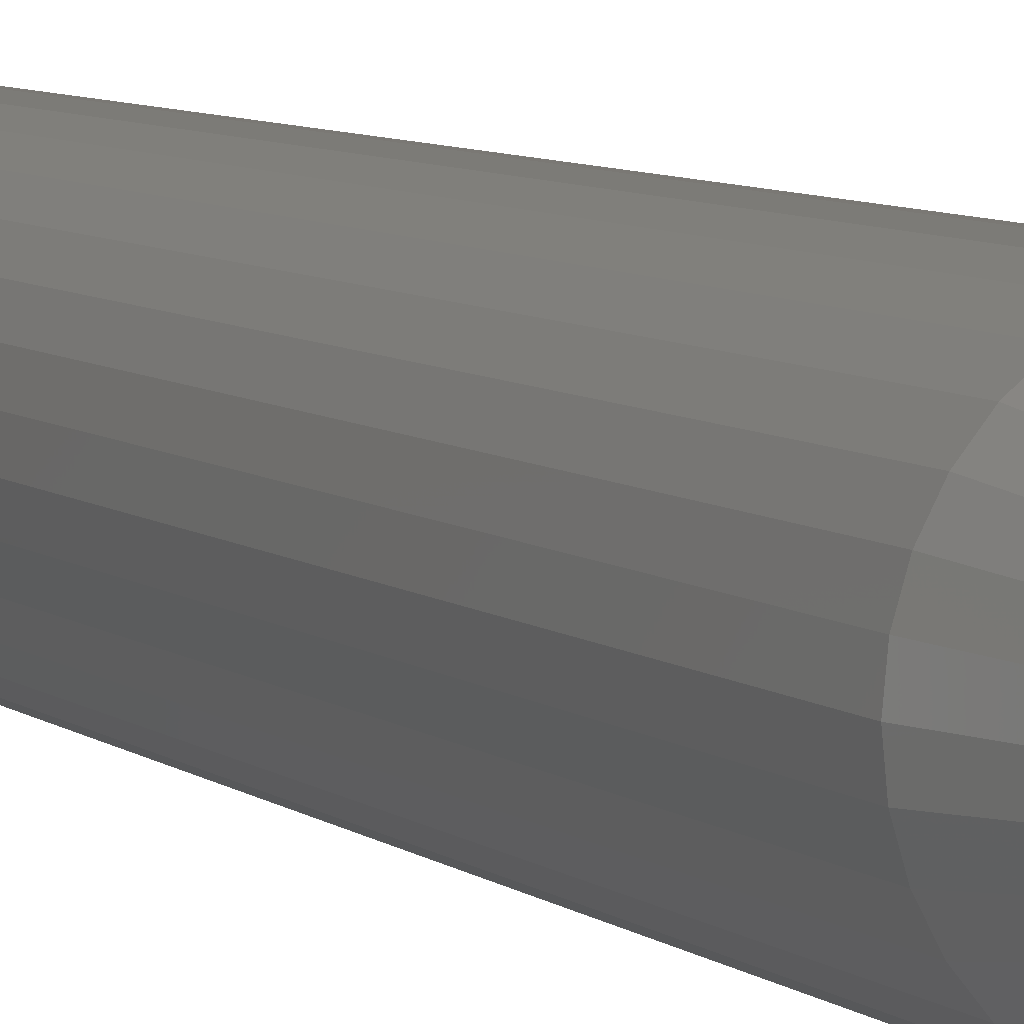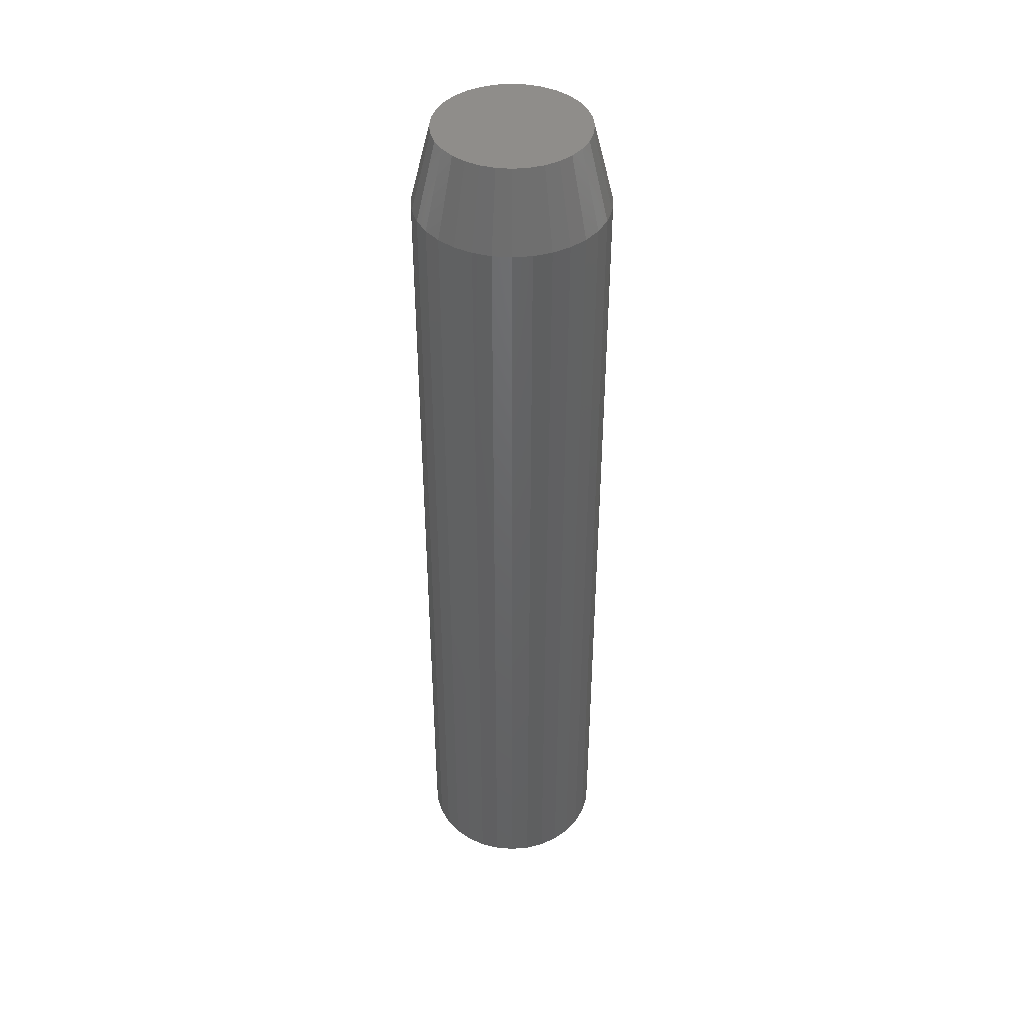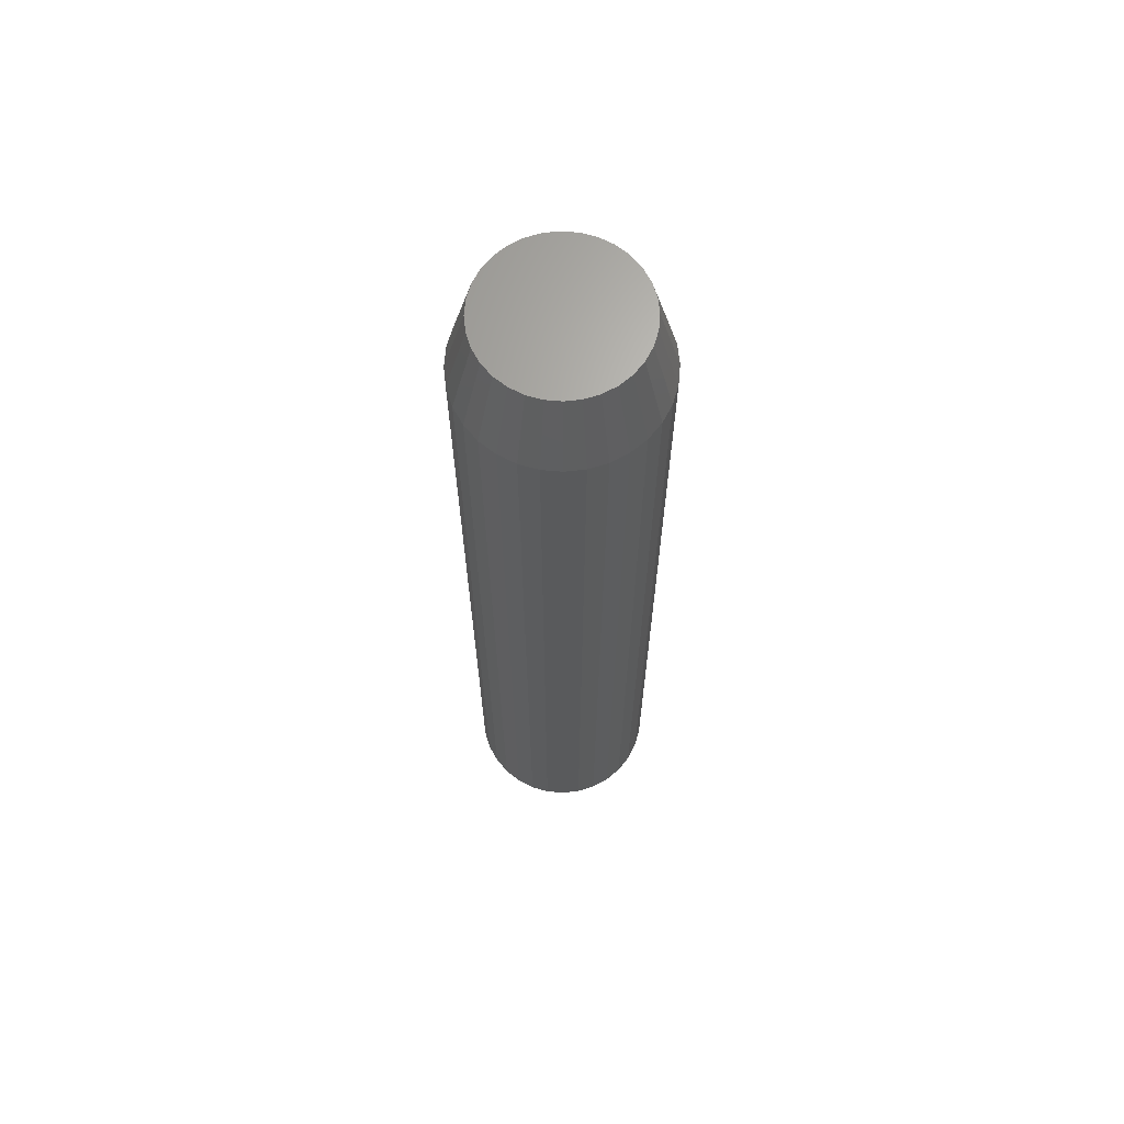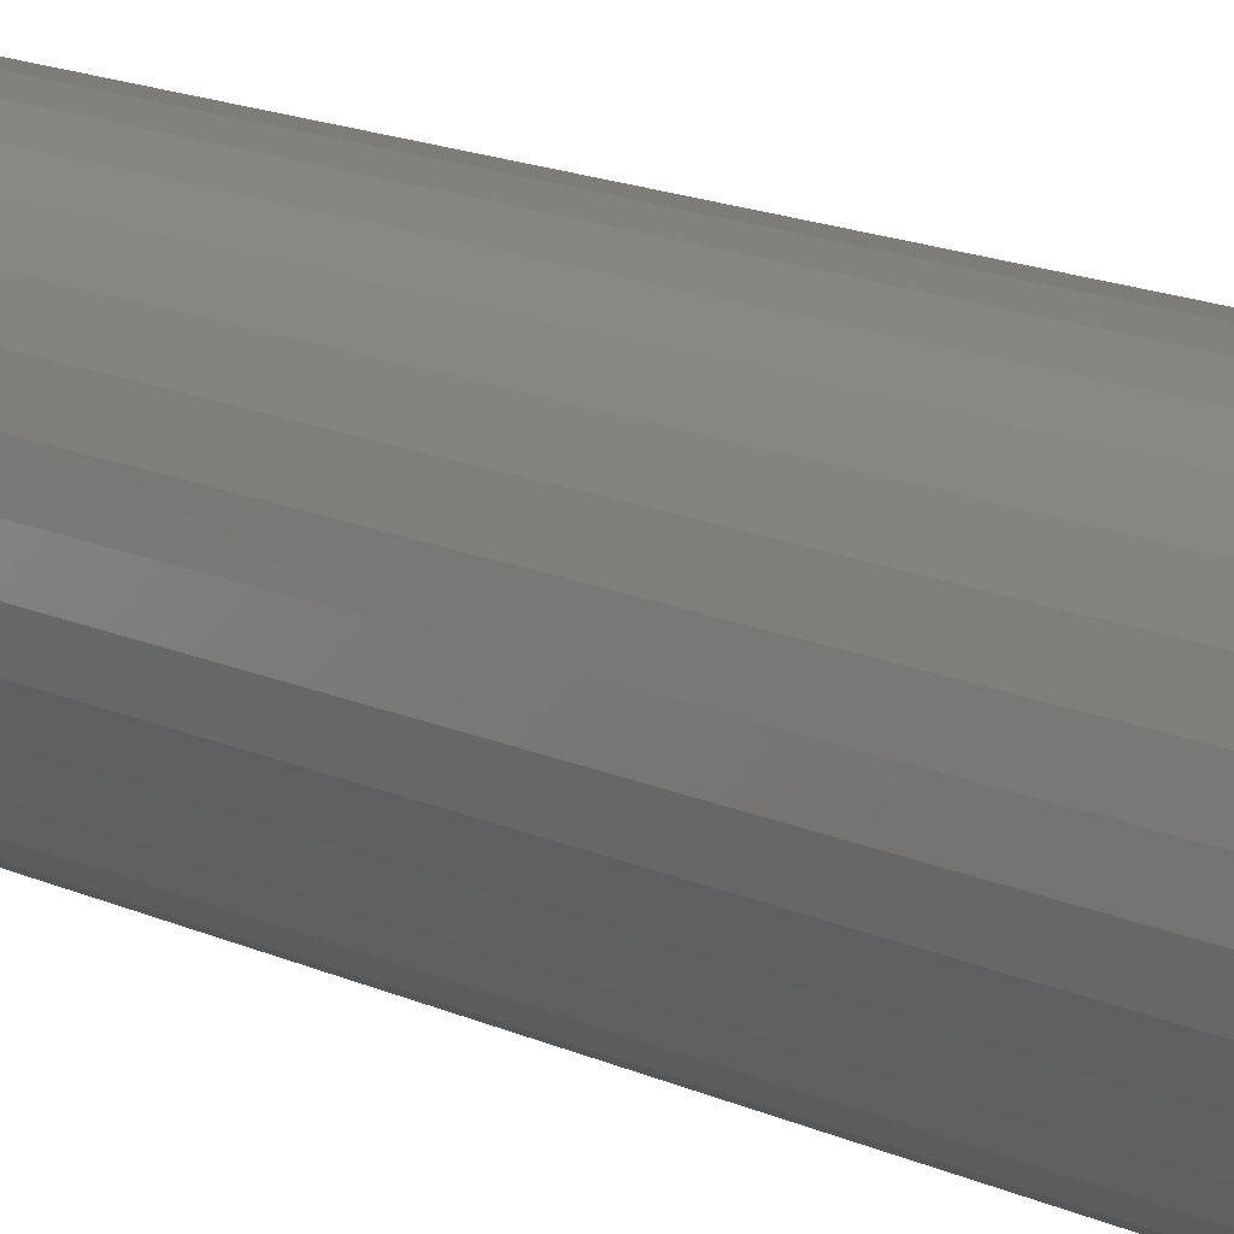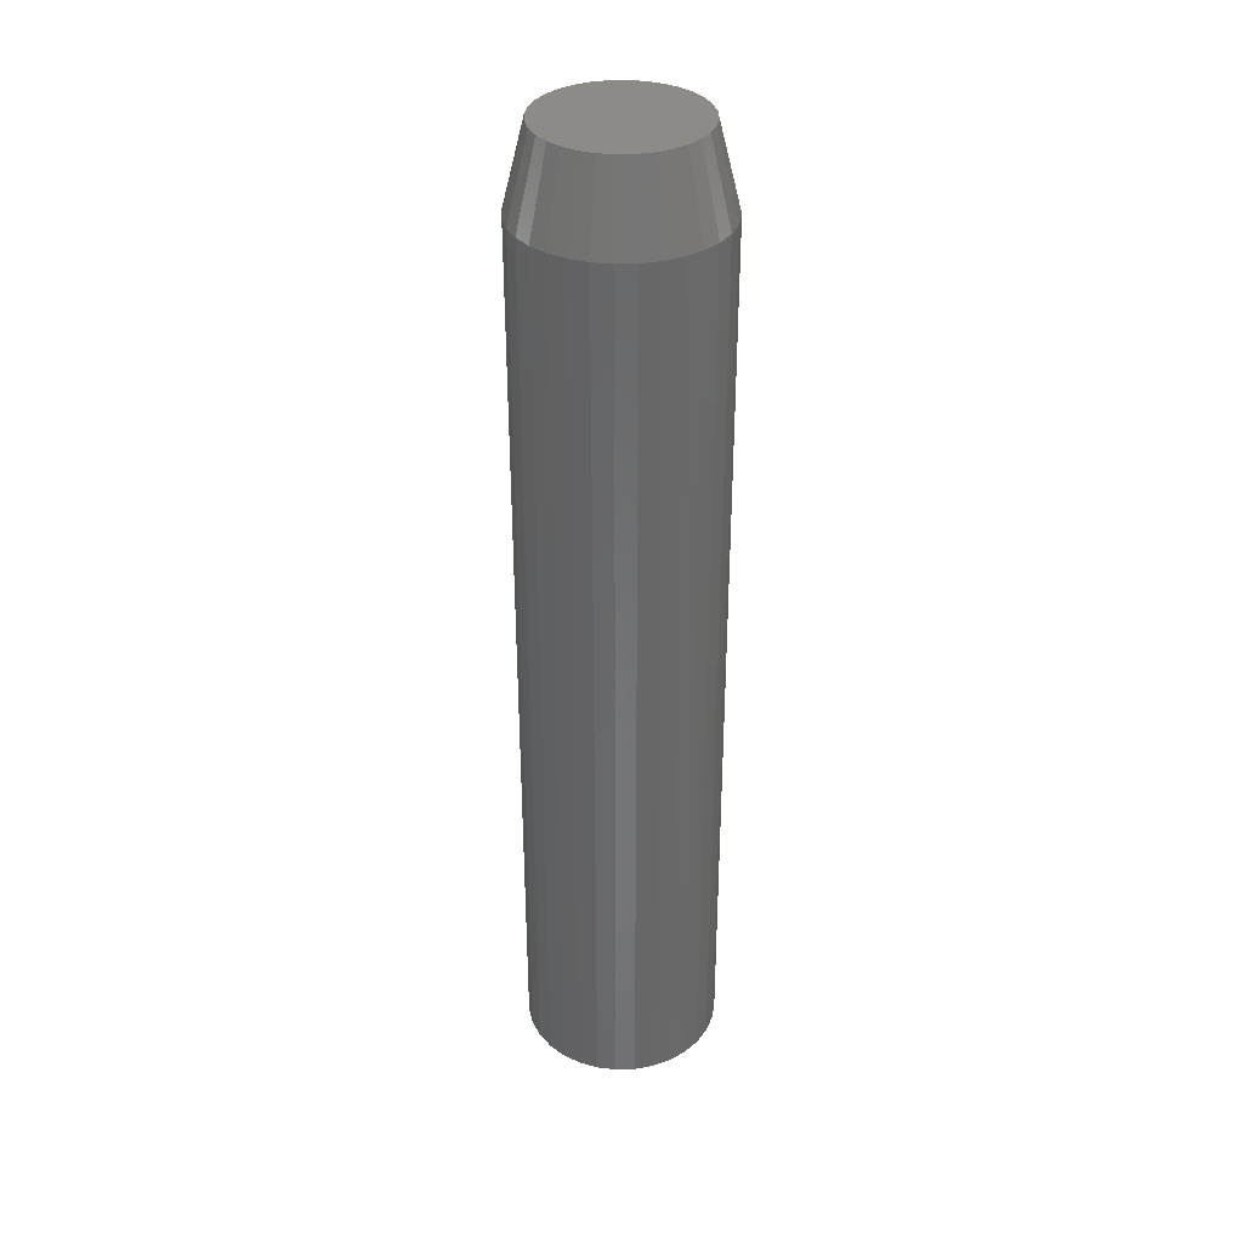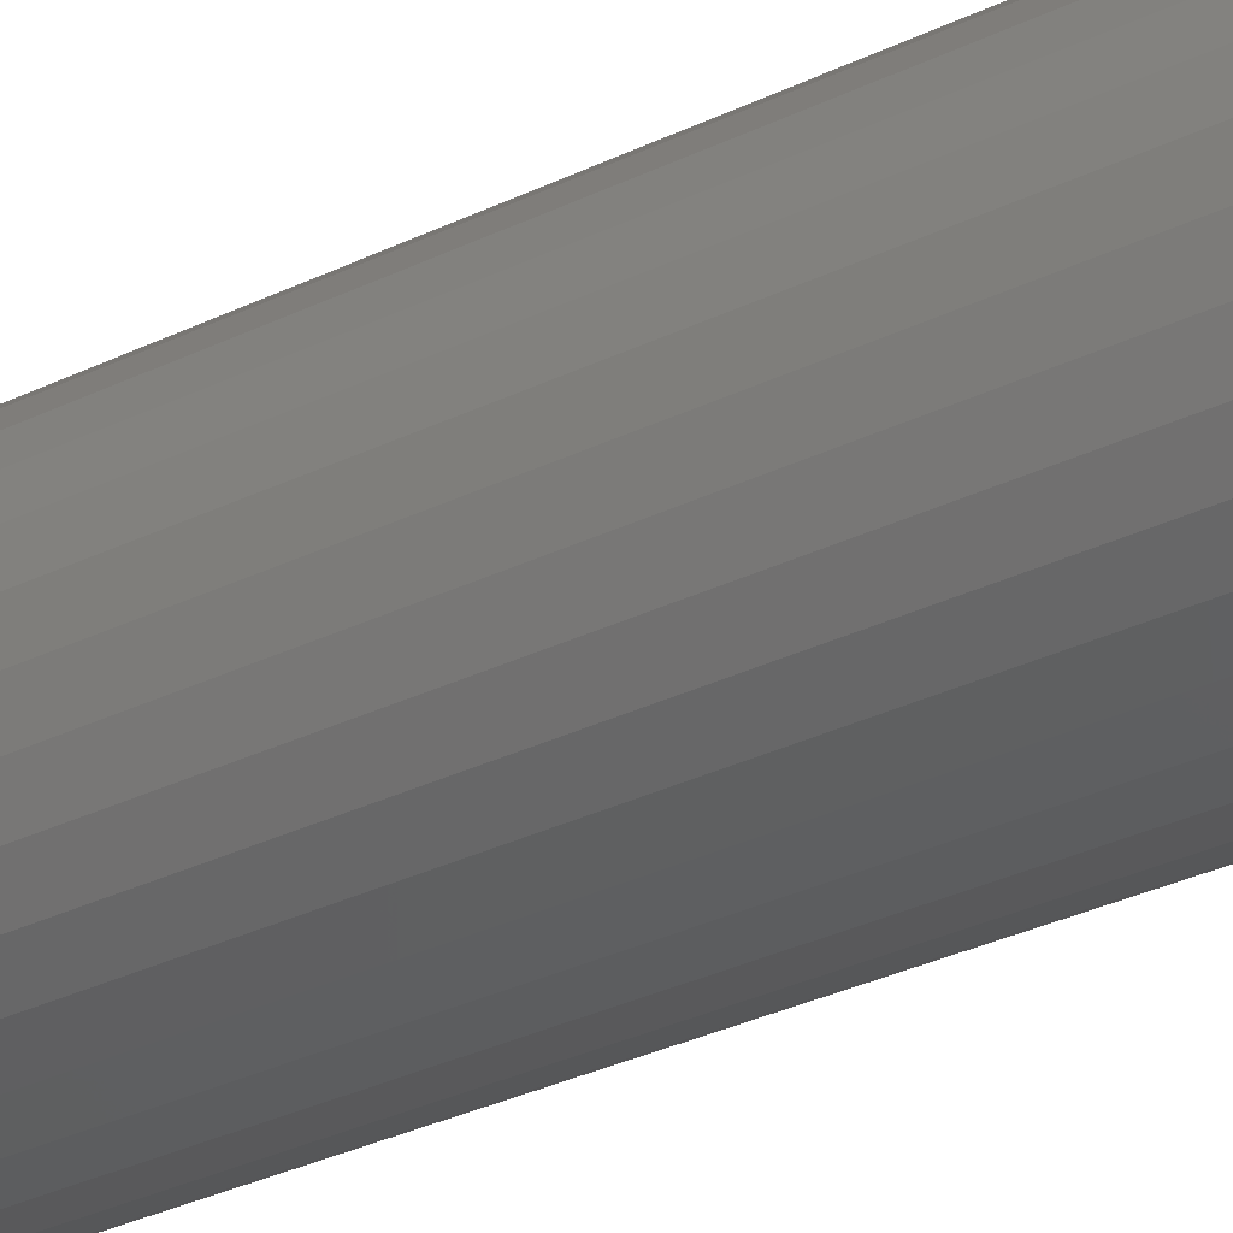
<metadata>
{"format":"stl","ext":"stl","renderer":"f3d","projection":"perspective","resolution":1024,"background":"white","views":[{"elev":6.4,"azim":155.4,"up":"+Z"},{"elev":42.4,"azim":-146.4,"up":"+Y"},{"elev":66.5,"azim":-158.2,"up":"+Y"},{"elev":12.9,"azim":139.5,"up":"+Z"},{"elev":35.1,"azim":-120.4,"up":"+Y"},{"elev":-26.8,"azim":128.8,"up":"+Z"}]}
</metadata>
<code>
# stl→obj: 96 verts, 188 faces
v -0.003125 4.163e-18 0.05937
v 0.008458 4.806e-18 0.05823
v -0.01471 3.52e-18 0.05823
v -0.02585 2.902e-18 0.05486
v 0.0196 5.425e-18 0.05486
v -0.03611 2.332e-18 0.04937
v 0.02986 5.994e-18 0.04937
v -0.04511 1.833e-18 0.04198
v 0.03886 6.494e-18 0.04198
v -0.05249 1.423e-18 0.03299
v 0.04624 6.904e-18 0.03299
v -0.05798 1.118e-18 0.02272
v 0.05173 7.208e-18 0.02272
v 0.04624 6.904e-18 -0.03299
v -0.05249 1.423e-18 -0.03299
v 0.05173 7.208e-18 -0.02272
v -0.04511 1.833e-18 -0.04198
v 0.03886 6.494e-18 -0.04198
v -0.03611 2.332e-18 -0.04937
v 0.02986 5.994e-18 -0.04937
v -0.02585 2.902e-18 -0.05486
v 0.0196 5.425e-18 -0.05486
v -0.01471 3.52e-18 -0.05823
v 0.008458 4.806e-18 -0.05823
v -0.003125 4.163e-18 -0.05937
v -0.05798 1.118e-18 -0.02272
v -0.06136 9.307e-19 -0.01158
v 0.05511 7.396e-18 -0.01158
v -0.0625 8.674e-19 4.051e-09
v 0.05625 7.459e-18 8.281e-18
v -0.06136 9.307e-19 0.01158
v 0.05511 7.396e-18 0.01158
v 0.07187 -0.0625 -2.755e-17
v 0.07187 -0.75 -9.185e-18
v 0.07043 -0.0625 -0.01463
v 0.07043 -0.75 -0.01463
v 0.06617 -0.0625 -0.0287
v 0.06617 -0.75 -0.0287
v 0.05924 -0.0625 -0.04167
v 0.05924 -0.75 -0.04167
v 0.04991 -0.0625 -0.05303
v 0.04991 -0.75 -0.05303
v 0.03854 -0.0625 -0.06236
v 0.03854 -0.75 -0.06236
v 0.02558 -0.0625 -0.06929
v 0.02558 -0.75 -0.06929
v 0.01151 -0.0625 -0.07356
v 0.01151 -0.75 -0.07356
v -0.003125 -0.0625 -0.075
v -0.003125 -0.75 -0.075
v -0.01776 -0.0625 -0.07356
v -0.01776 -0.75 -0.07356
v -0.03183 -0.0625 -0.06929
v -0.03183 -0.75 -0.06929
v -0.04479 -0.0625 -0.06236
v -0.04479 -0.75 -0.06236
v -0.05616 -0.0625 -0.05303
v -0.05616 -0.75 -0.05303
v -0.06549 -0.0625 -0.04167
v -0.06549 -0.75 -0.04167
v -0.07242 -0.0625 -0.0287
v -0.07242 -0.75 -0.0287
v -0.07668 -0.0625 -0.01463
v -0.07668 -0.75 -0.01463
v -0.07812 -0.0625 9.185e-18
v -0.07812 -0.75 9.185e-18
v -0.07668 -0.0625 0.01463
v -0.07668 -0.75 0.01463
v -0.07242 -0.0625 0.0287
v -0.07242 -0.75 0.0287
v -0.06549 -0.0625 0.04167
v -0.06549 -0.75 0.04167
v -0.05616 -0.0625 0.05303
v -0.05616 -0.75 0.05303
v -0.04479 -0.0625 0.06236
v -0.04479 -0.75 0.06236
v -0.03183 -0.0625 0.06929
v -0.03183 -0.75 0.06929
v -0.01776 -0.0625 0.07356
v -0.01776 -0.75 0.07356
v -0.003125 -0.0625 0.075
v -0.003125 -0.75 0.075
v 0.01151 -0.0625 0.07356
v 0.01151 -0.75 0.07356
v 0.02558 -0.0625 0.06929
v 0.02558 -0.75 0.06929
v 0.03854 -0.0625 0.06236
v 0.03854 -0.75 0.06236
v 0.04991 -0.0625 0.05303
v 0.04991 -0.75 0.05303
v 0.05924 -0.0625 0.04167
v 0.05924 -0.75 0.04167
v 0.06617 -0.0625 0.0287
v 0.06617 -0.75 0.0287
v 0.07043 -0.0625 0.01463
v 0.07043 -0.75 0.01463
f 1 2 3
f 4 3 2
f 5 4 2
f 6 4 5
f 7 6 5
f 8 6 7
f 9 8 7
f 10 8 9
f 11 10 9
f 12 10 11
f 13 12 11
f 14 15 16
f 17 15 14
f 18 17 14
f 19 17 18
f 20 19 18
f 21 19 20
f 22 21 20
f 23 21 22
f 24 23 22
f 25 23 24
f 15 26 16
f 16 26 27
f 16 27 28
f 28 27 29
f 28 29 30
f 30 29 31
f 30 31 32
f 32 31 12
f 32 12 13
f 33 34 35
f 35 34 36
f 35 36 37
f 37 36 38
f 37 38 39
f 39 38 40
f 39 40 41
f 41 40 42
f 41 42 43
f 43 42 44
f 43 44 45
f 45 44 46
f 45 46 47
f 47 46 48
f 47 48 49
f 49 48 50
f 49 50 51
f 51 50 52
f 51 52 53
f 53 52 54
f 53 54 55
f 55 54 56
f 55 56 57
f 57 56 58
f 57 58 59
f 59 58 60
f 59 60 61
f 61 60 62
f 61 62 63
f 63 62 64
f 63 64 65
f 65 64 66
f 65 66 67
f 67 66 68
f 67 68 69
f 69 68 70
f 69 70 71
f 71 70 72
f 71 72 73
f 73 72 74
f 73 74 75
f 75 74 76
f 75 76 77
f 77 76 78
f 77 78 79
f 79 78 80
f 79 80 81
f 81 80 82
f 81 82 83
f 83 82 84
f 83 84 85
f 85 84 86
f 85 86 87
f 87 86 88
f 87 88 89
f 89 88 90
f 89 90 91
f 91 90 92
f 91 92 93
f 93 92 94
f 93 94 95
f 95 94 96
f 95 96 33
f 33 96 34
f 65 29 63
f 63 29 27
f 63 27 61
f 61 27 26
f 61 26 59
f 59 26 15
f 59 15 57
f 57 15 17
f 57 17 55
f 55 17 19
f 55 19 53
f 53 19 21
f 53 21 51
f 51 21 23
f 51 23 49
f 49 23 25
f 49 25 47
f 47 25 24
f 47 24 45
f 45 24 22
f 45 22 43
f 43 22 20
f 43 20 41
f 41 20 18
f 41 18 39
f 39 18 14
f 39 14 37
f 37 14 16
f 37 16 35
f 35 16 28
f 35 28 33
f 33 28 30
f 33 30 95
f 95 30 32
f 95 32 93
f 93 32 13
f 93 13 91
f 91 13 11
f 91 11 89
f 89 11 9
f 89 9 87
f 87 9 7
f 87 7 85
f 85 7 5
f 85 5 83
f 83 5 2
f 83 2 81
f 81 2 1
f 81 1 79
f 79 1 3
f 79 3 77
f 77 3 4
f 77 4 75
f 75 4 6
f 75 6 73
f 73 6 8
f 73 8 71
f 71 8 10
f 71 10 69
f 69 10 12
f 69 12 67
f 67 12 31
f 67 31 65
f 65 31 29
f 80 84 82
f 84 80 78
f 84 78 86
f 86 78 76
f 86 76 88
f 88 76 74
f 88 74 90
f 42 56 44
f 44 56 54
f 44 54 46
f 46 54 52
f 46 52 48
f 48 52 50
f 90 74 92
f 92 74 72
f 92 72 94
f 94 72 70
f 94 70 96
f 96 70 68
f 96 68 34
f 34 68 66
f 34 66 36
f 36 66 64
f 36 64 38
f 38 64 62
f 38 62 40
f 40 62 60
f 40 60 42
f 42 60 58
f 42 58 56

</code>
